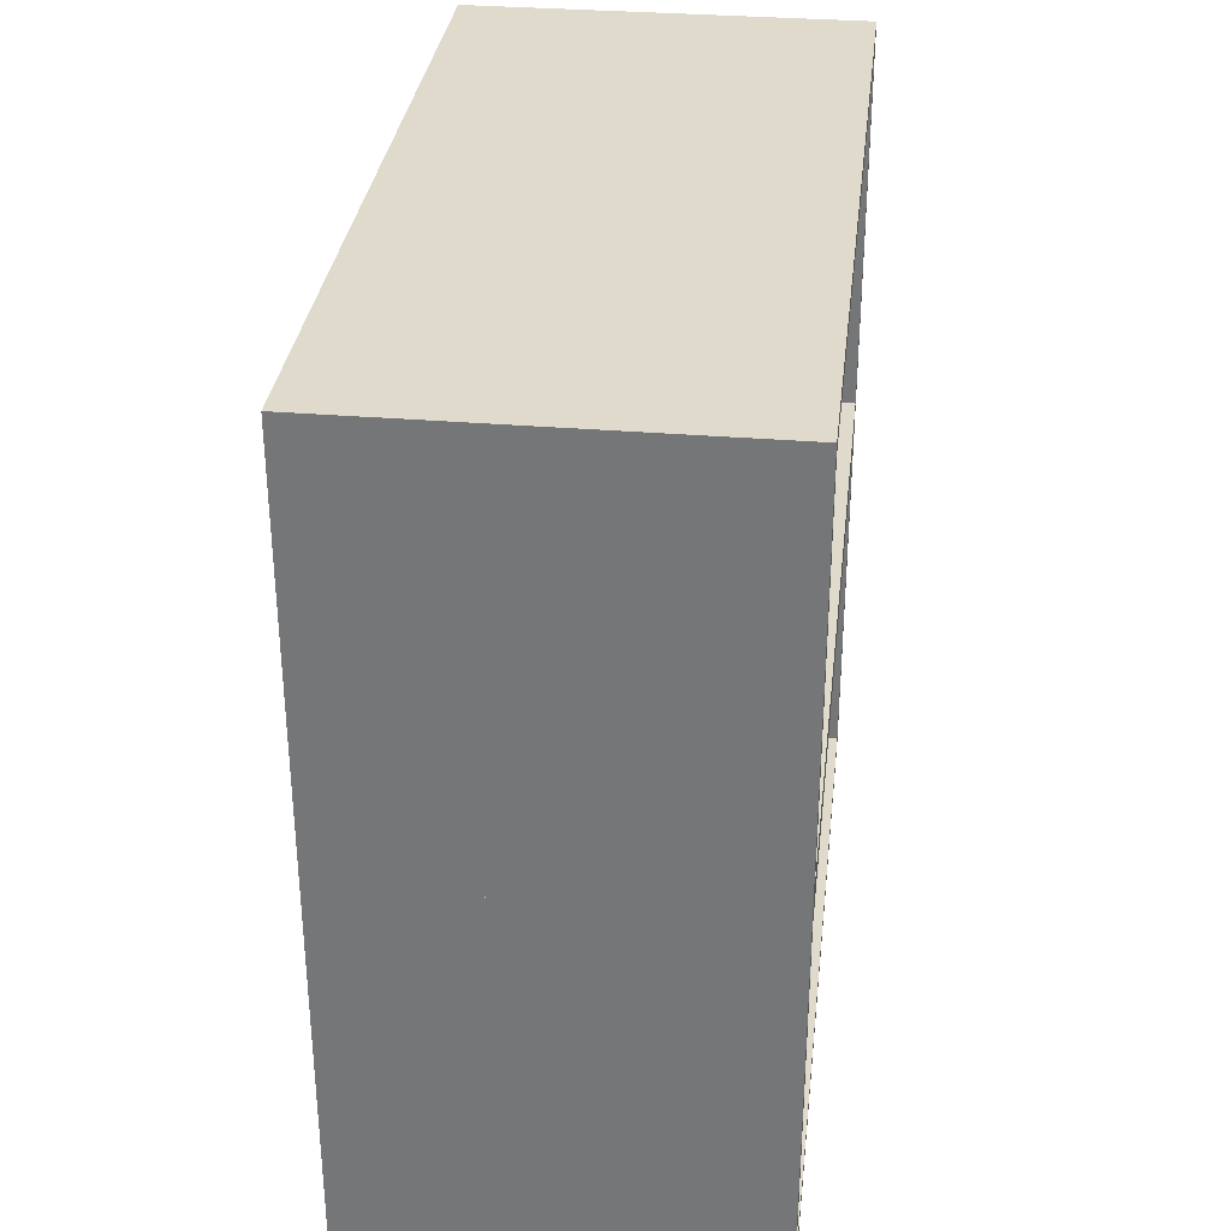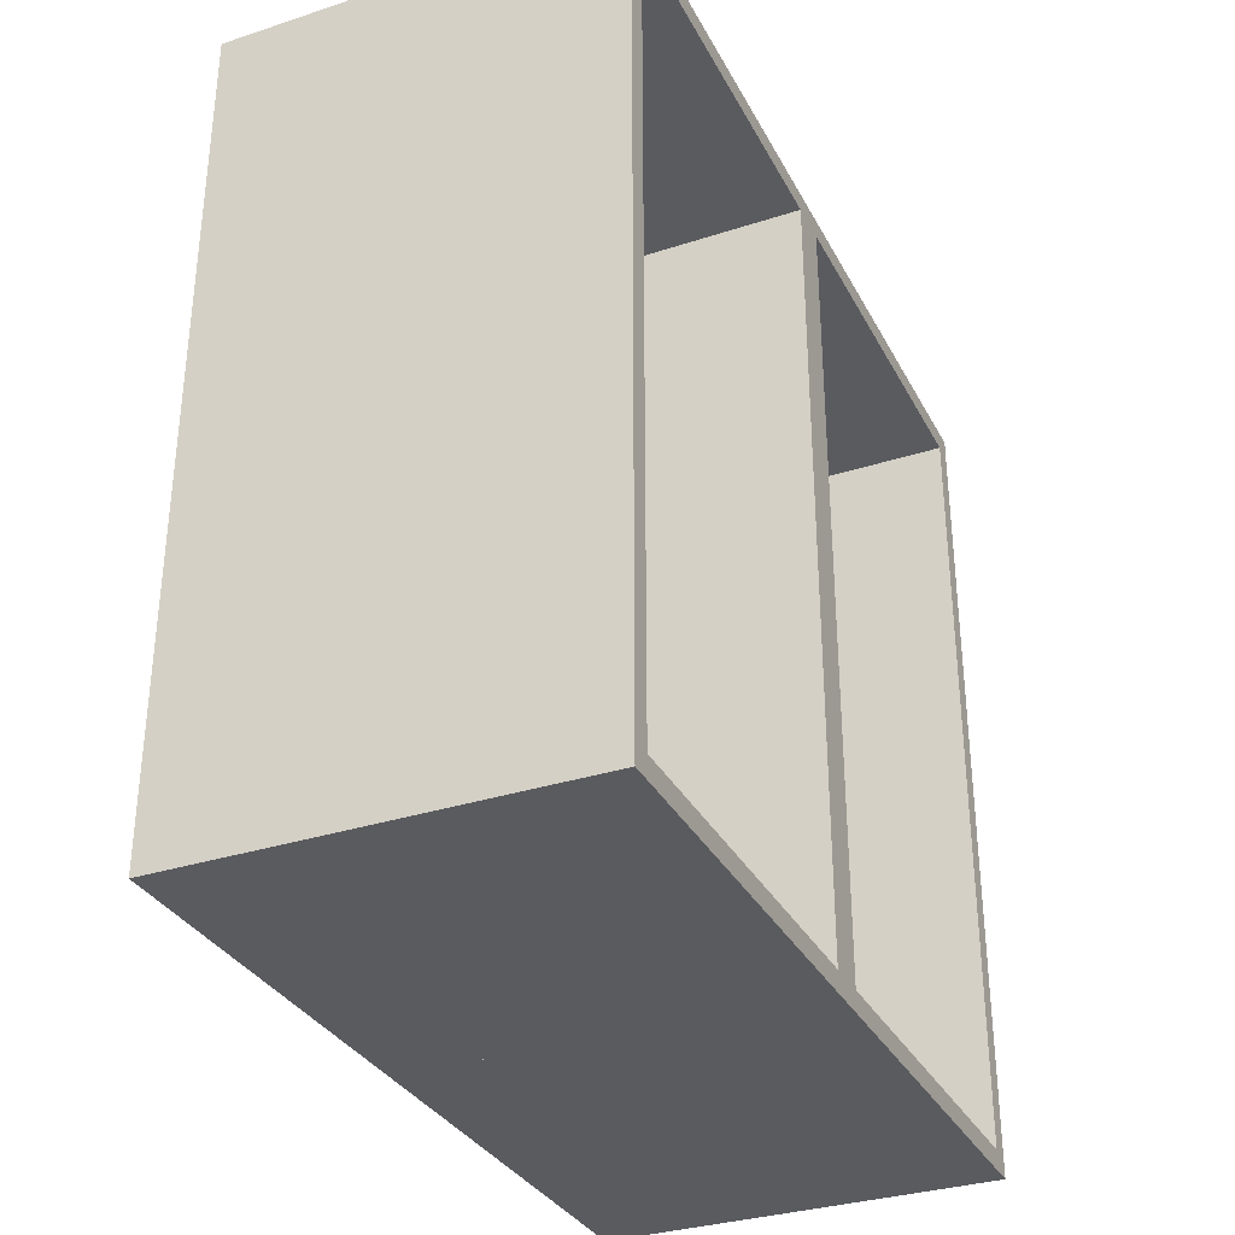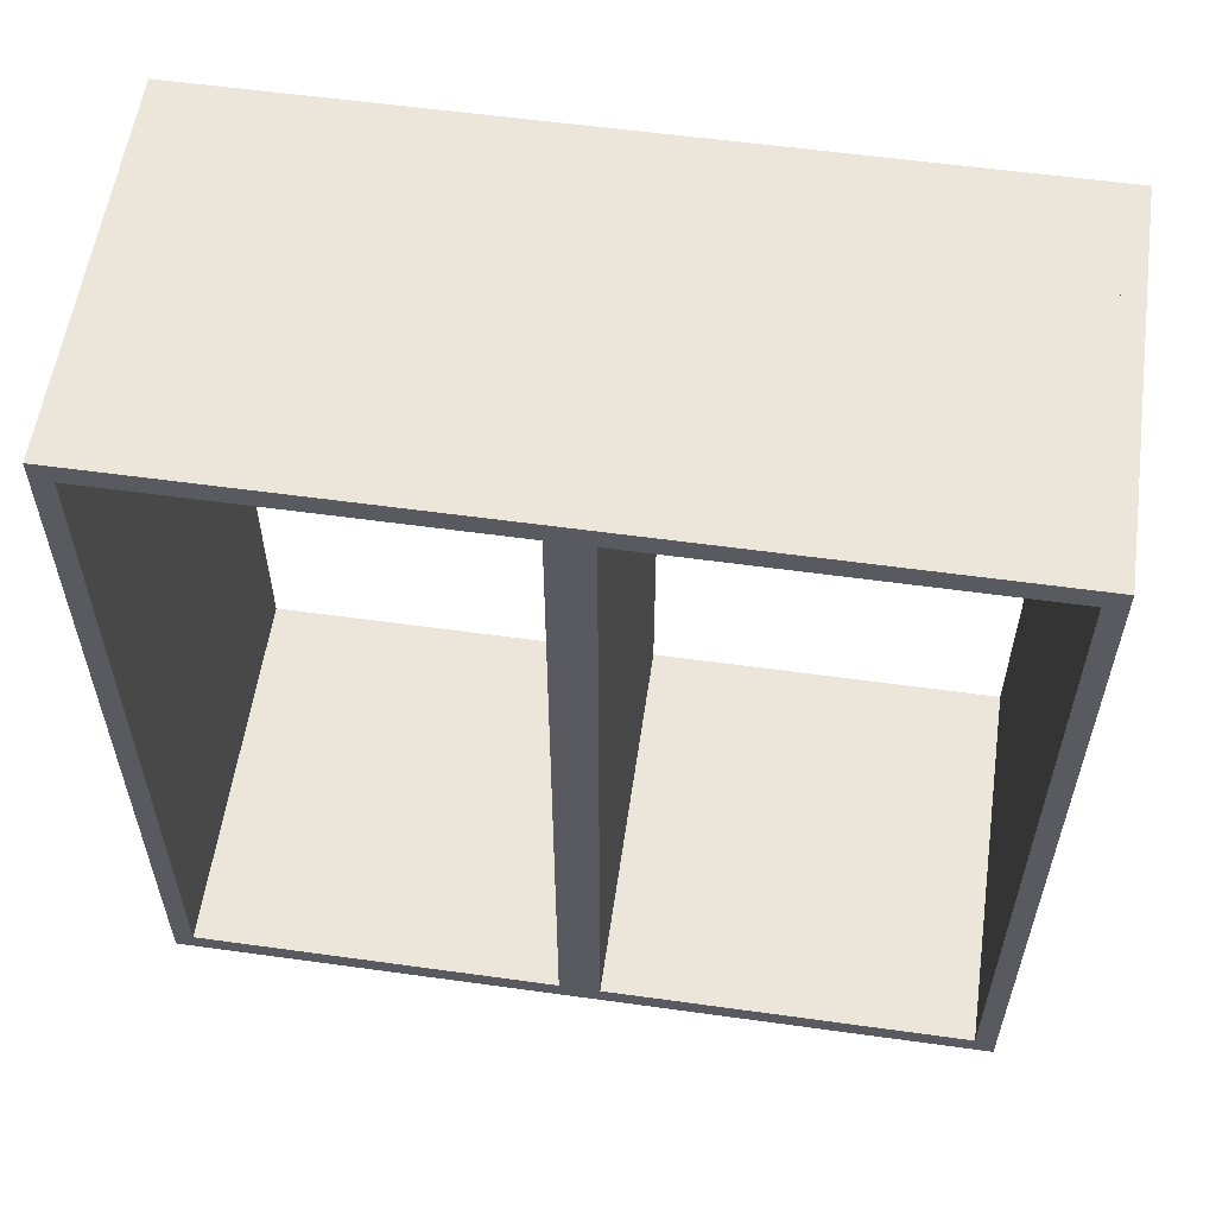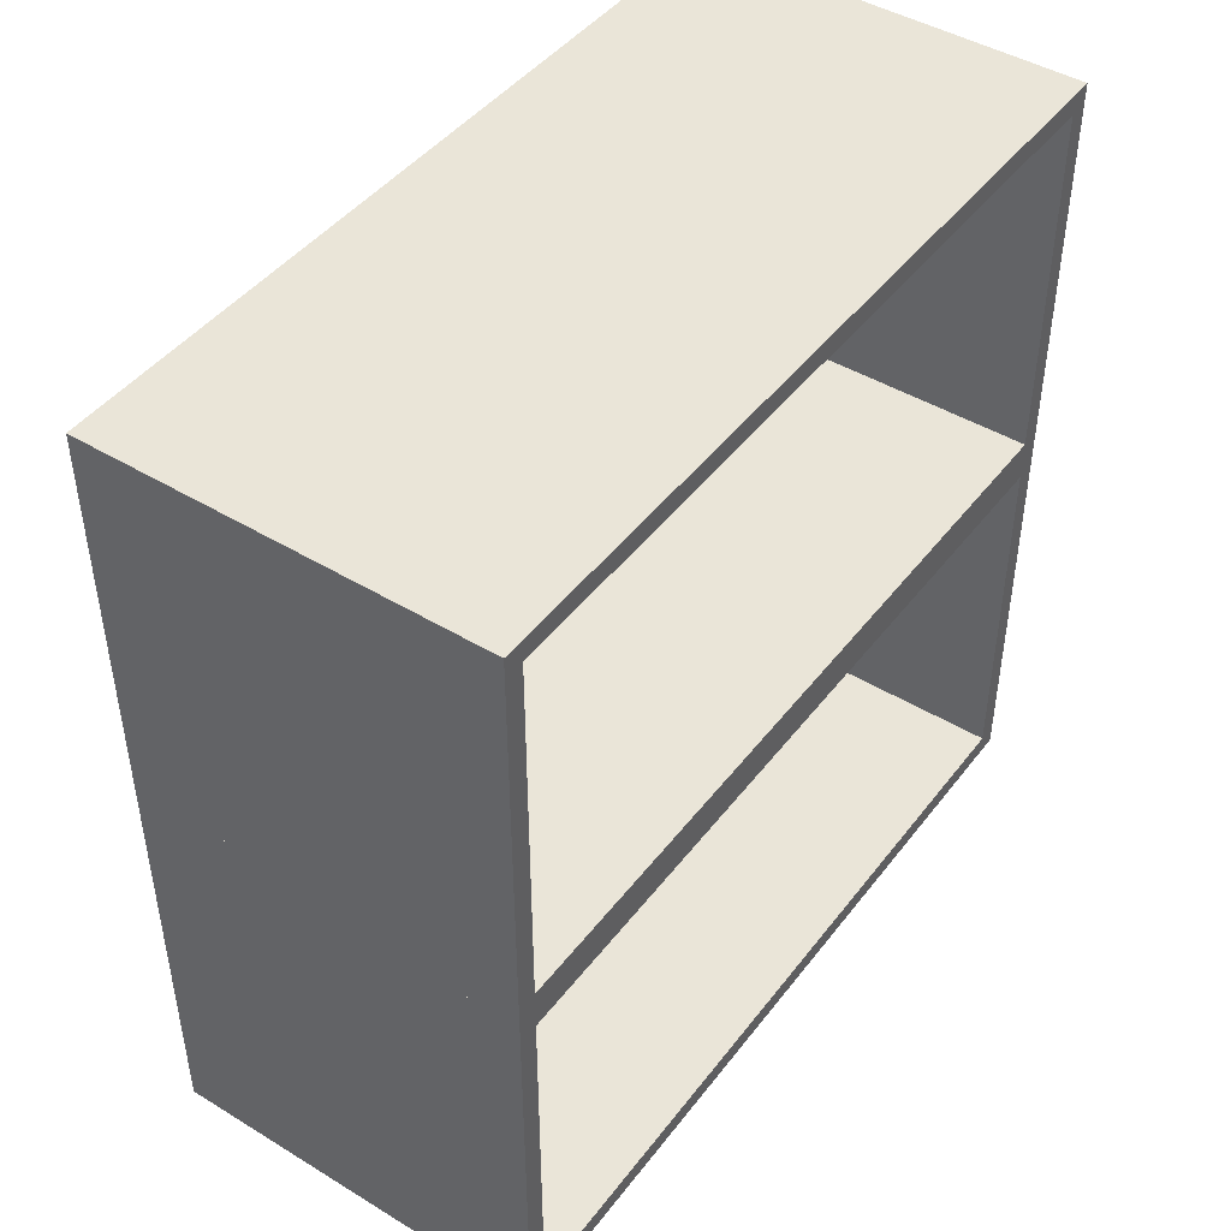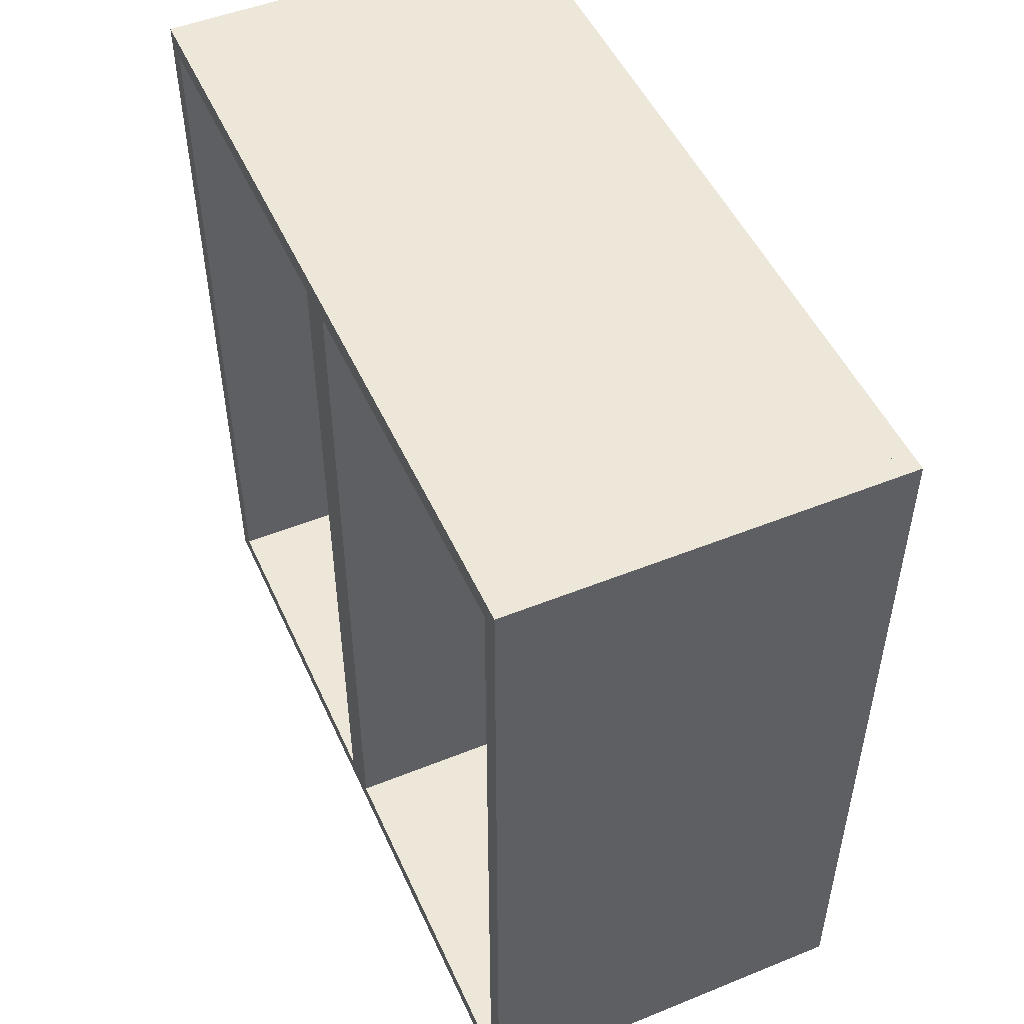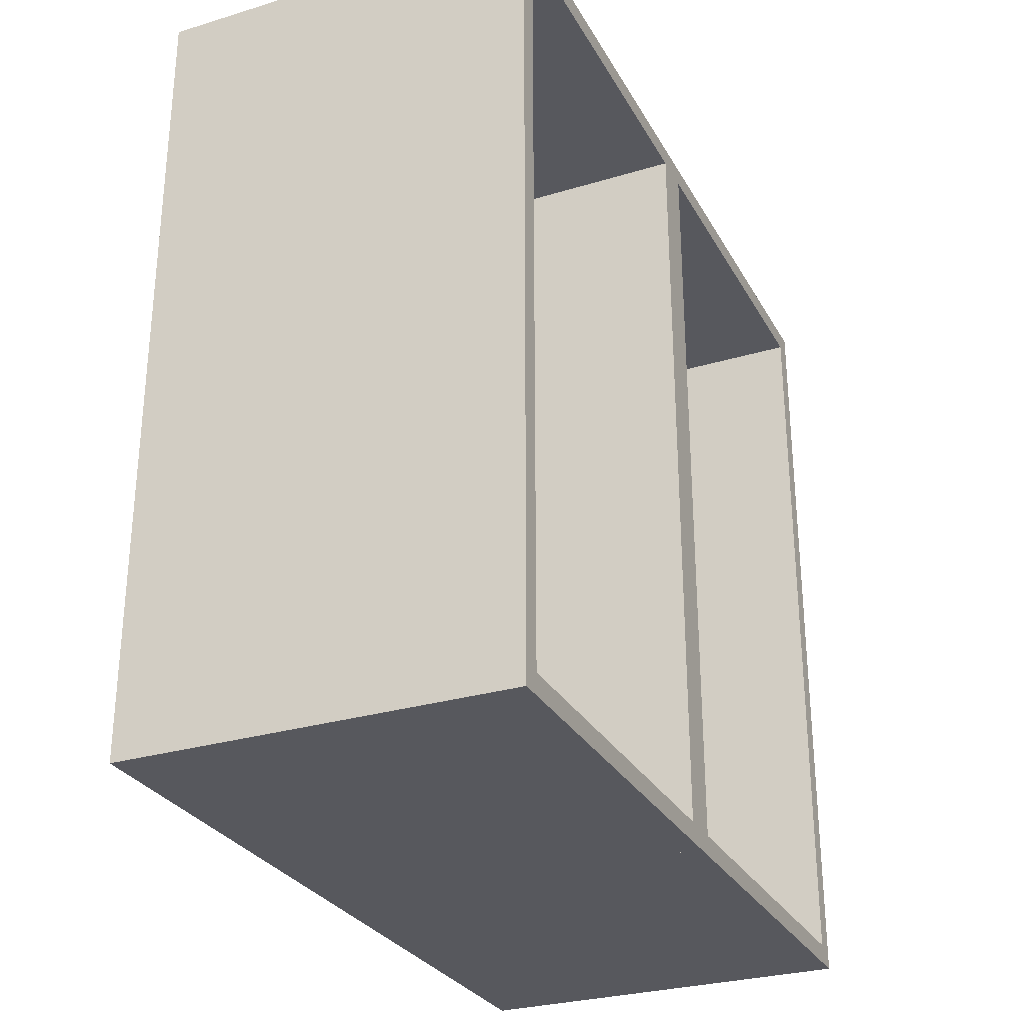
<metadata>
{"format":"obj","ext":"obj","renderer":"f3d","projection":"perspective","resolution":1024,"background":"white","views":[{"elev":32.4,"azim":-173.4,"up":"+Y"},{"elev":-32.8,"azim":24.2,"up":"+Z"},{"elev":57.2,"azim":-81.8,"up":"+Z"},{"elev":45.1,"azim":-145.0,"up":"+Y"},{"elev":50.1,"azim":-23.9,"up":"+Z"},{"elev":-28.9,"azim":-155.8,"up":"+Z"}]}
</metadata>
<code>
o Cube.top.012_Cube.063
v -0.366 0.4001 0.7429
v -0.366 0.4001 0.762
v -0.366 0.7429 0.7429
v -0.366 0.7429 0.762
v 0 0.4001 0.7429
v 0 0.4001 0.762
v 0 0.7429 0.7429
v 0 0.7429 0.762
f 2 4 3 1
f 4 8 7 3
f 8 6 5 7
f 6 2 1 5
f 1 3 7 5
f 6 8 4 2
o Cube.right.012_Cube.062
v -0.366 0.7429 0
v -0.366 0.7429 0.762
v -0.366 0.762 0
v -0.366 0.762 0.762
v 0 0.7429 0
v 0 0.7429 0.762
v 0 0.762 0
v 0 0.762 0.762
f 10 12 11 9
f 12 16 15 11
f 16 14 13 15
f 14 10 9 13
f 9 11 15 13
f 14 16 12 10
o Cube.left.012_Cube.061
v -0.366 0.381 0
v -0.366 0.381 0.762
v -0.366 0.4001 0
v -0.366 0.4001 0.762
v 0 0.381 0
v 0 0.381 0.762
v 0 0.4001 0
v 0 0.4001 0.762
f 18 20 19 17
f 20 24 23 19
f 24 22 21 23
f 22 18 17 21
f 17 19 23 21
f 22 24 20 18
o Cube.bottom.012_Cube.060
v -0.366 0.4001 0
v -0.366 0.4001 0.01905
v -0.366 0.7429 0
v -0.366 0.7429 0.01905
v 0 0.4001 0
v 0 0.4001 0.01905
v 0 0.7429 0
v 0 0.7429 0.01905
f 26 28 27 25
f 28 32 31 27
f 32 30 29 31
f 30 26 25 29
f 25 27 31 29
f 30 32 28 26
o Cube.top.008_Cube.047
v -0.366 0.01905 0.7429
v -0.366 0.01905 0.762
v -0.366 0.3619 0.7429
v -0.366 0.3619 0.762
v 0 0.01905 0.7429
v 0 0.01905 0.762
v 0 0.3619 0.7429
v 0 0.3619 0.762
f 34 36 35 33
f 36 40 39 35
f 40 38 37 39
f 38 34 33 37
f 33 35 39 37
f 38 40 36 34
o Cube.right.008_Cube.046
v -0.366 0.3619 0
v -0.366 0.3619 0.762
v -0.366 0.381 0
v -0.366 0.381 0.762
v 0 0.3619 0
v 0 0.3619 0.762
v 0 0.381 0
v 0 0.381 0.762
f 42 44 43 41
f 44 48 47 43
f 48 46 45 47
f 46 42 41 45
f 41 43 47 45
f 46 48 44 42
o Cube.left.008_Cube.045
v -0.366 0 0
v -0.366 0 0.762
v -0.366 0.01905 0
v -0.366 0.01905 0.762
v 0 0 0
v 0 0 0.762
v 0 0.01905 0
v 0 0.01905 0.762
f 50 52 51 49
f 52 56 55 51
f 56 54 53 55
f 54 50 49 53
f 49 51 55 53
f 54 56 52 50
o Cube.bottom.008_Cube.044
v -0.366 0.01905 0
v -0.366 0.01905 0.01905
v -0.366 0.3619 0
v -0.366 0.3619 0.01905
v 0 0.01905 0
v 0 0.01905 0.01905
v 0 0.3619 0
v 0 0.3619 0.01905
f 58 60 59 57
f 60 64 63 59
f 64 62 61 63
f 62 58 57 61
f 57 59 63 61
f 62 64 60 58

</code>
